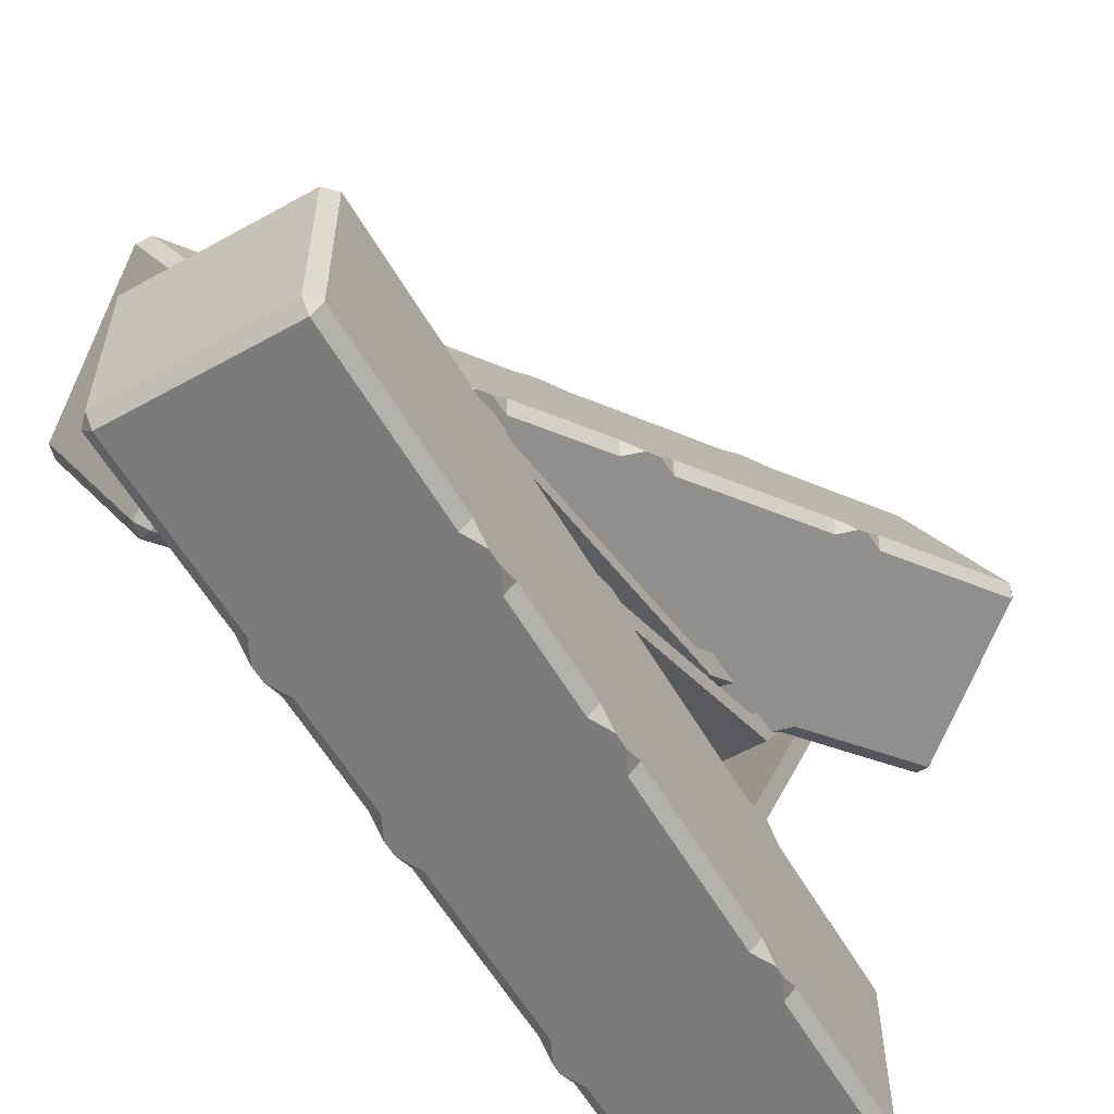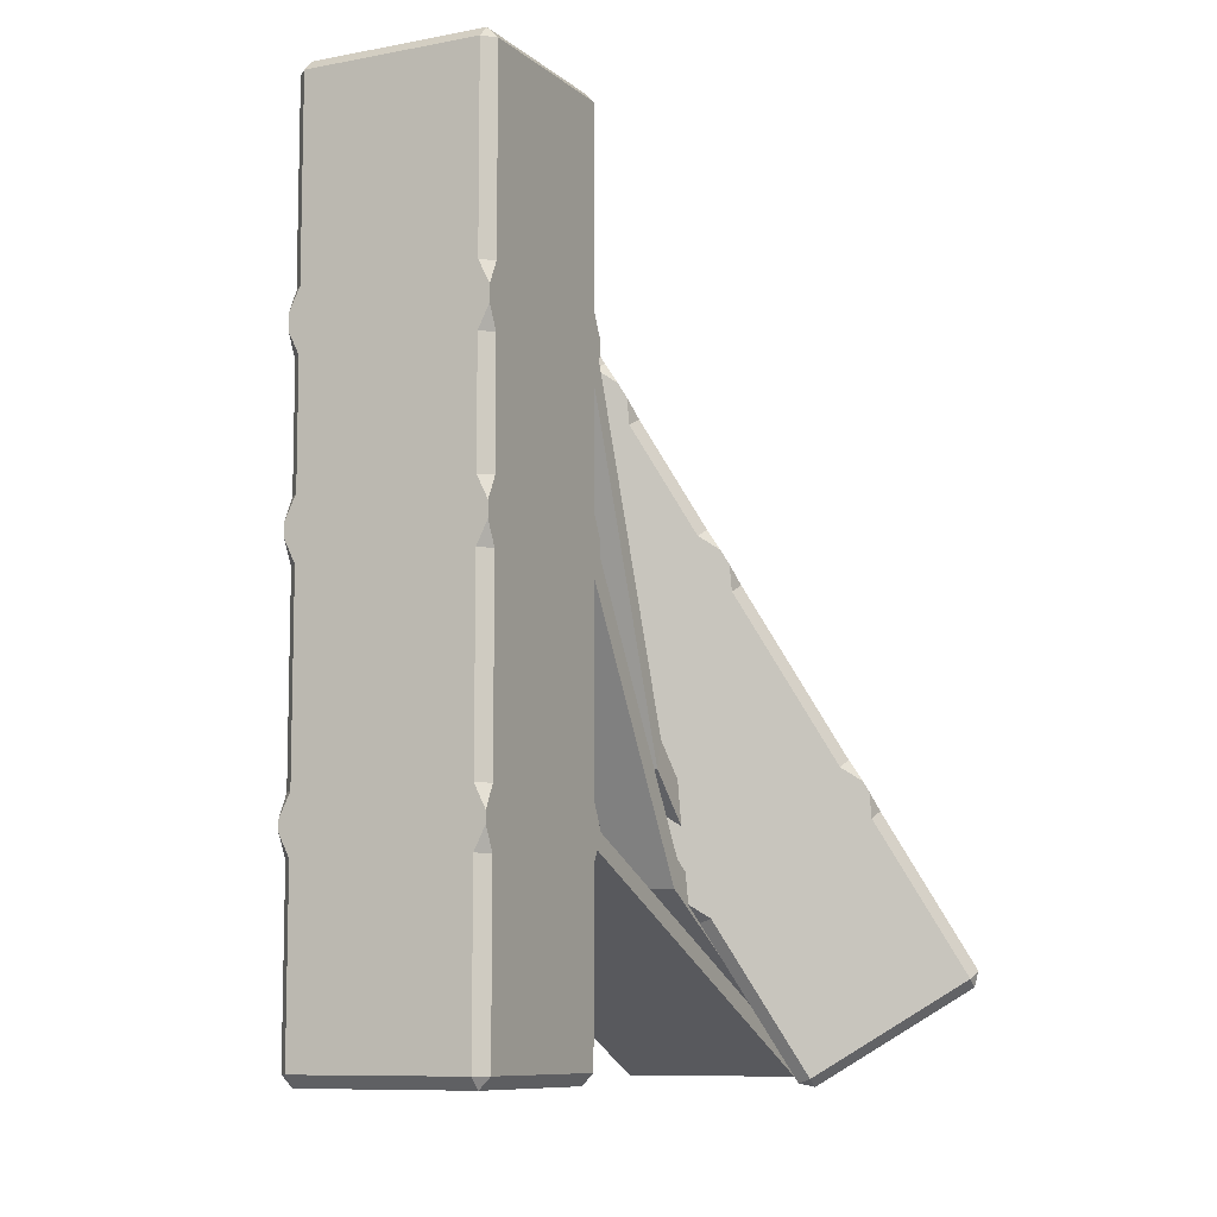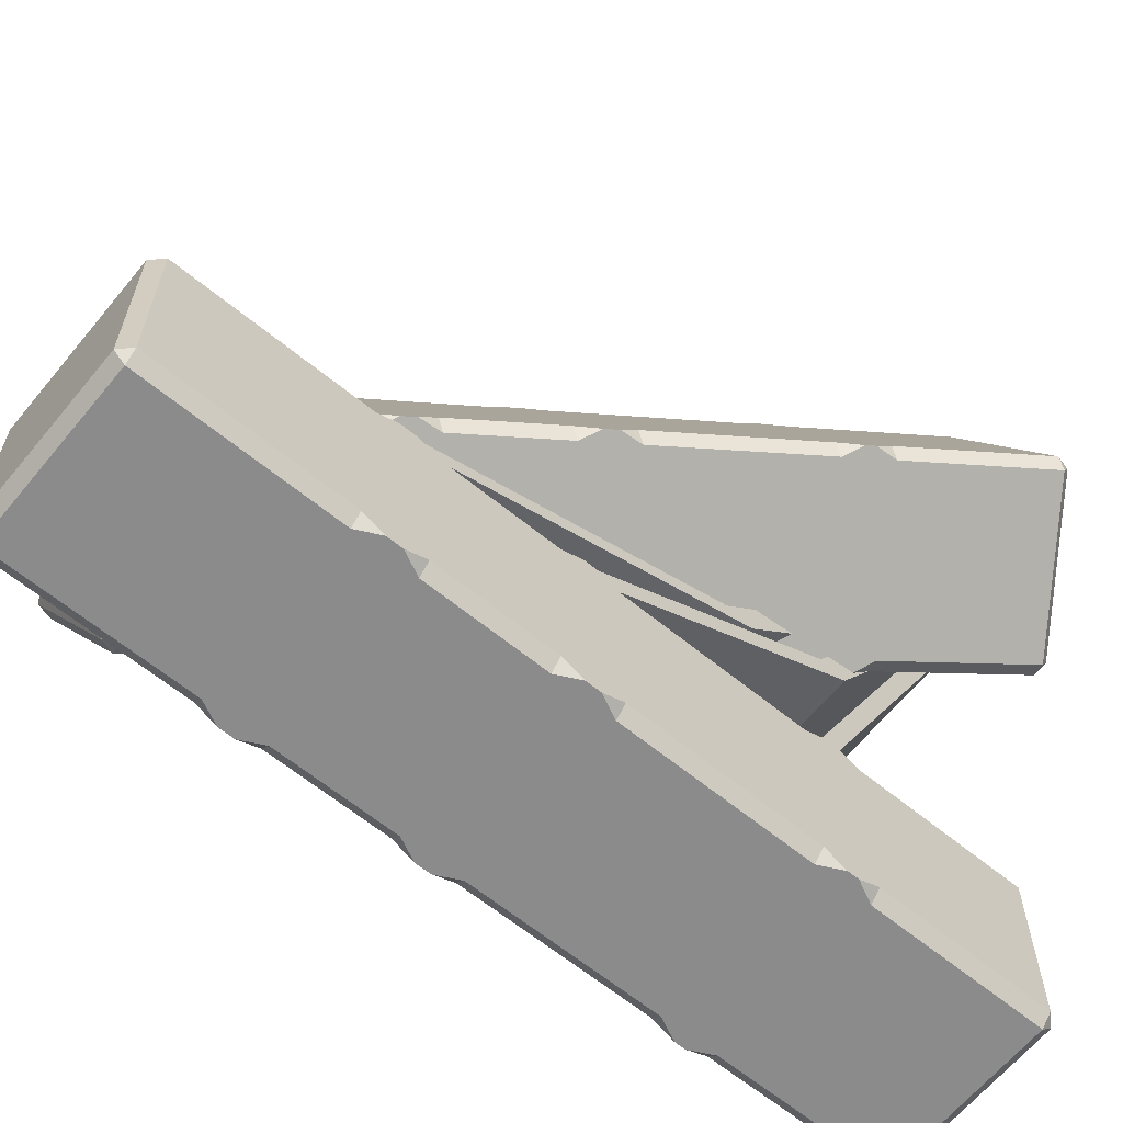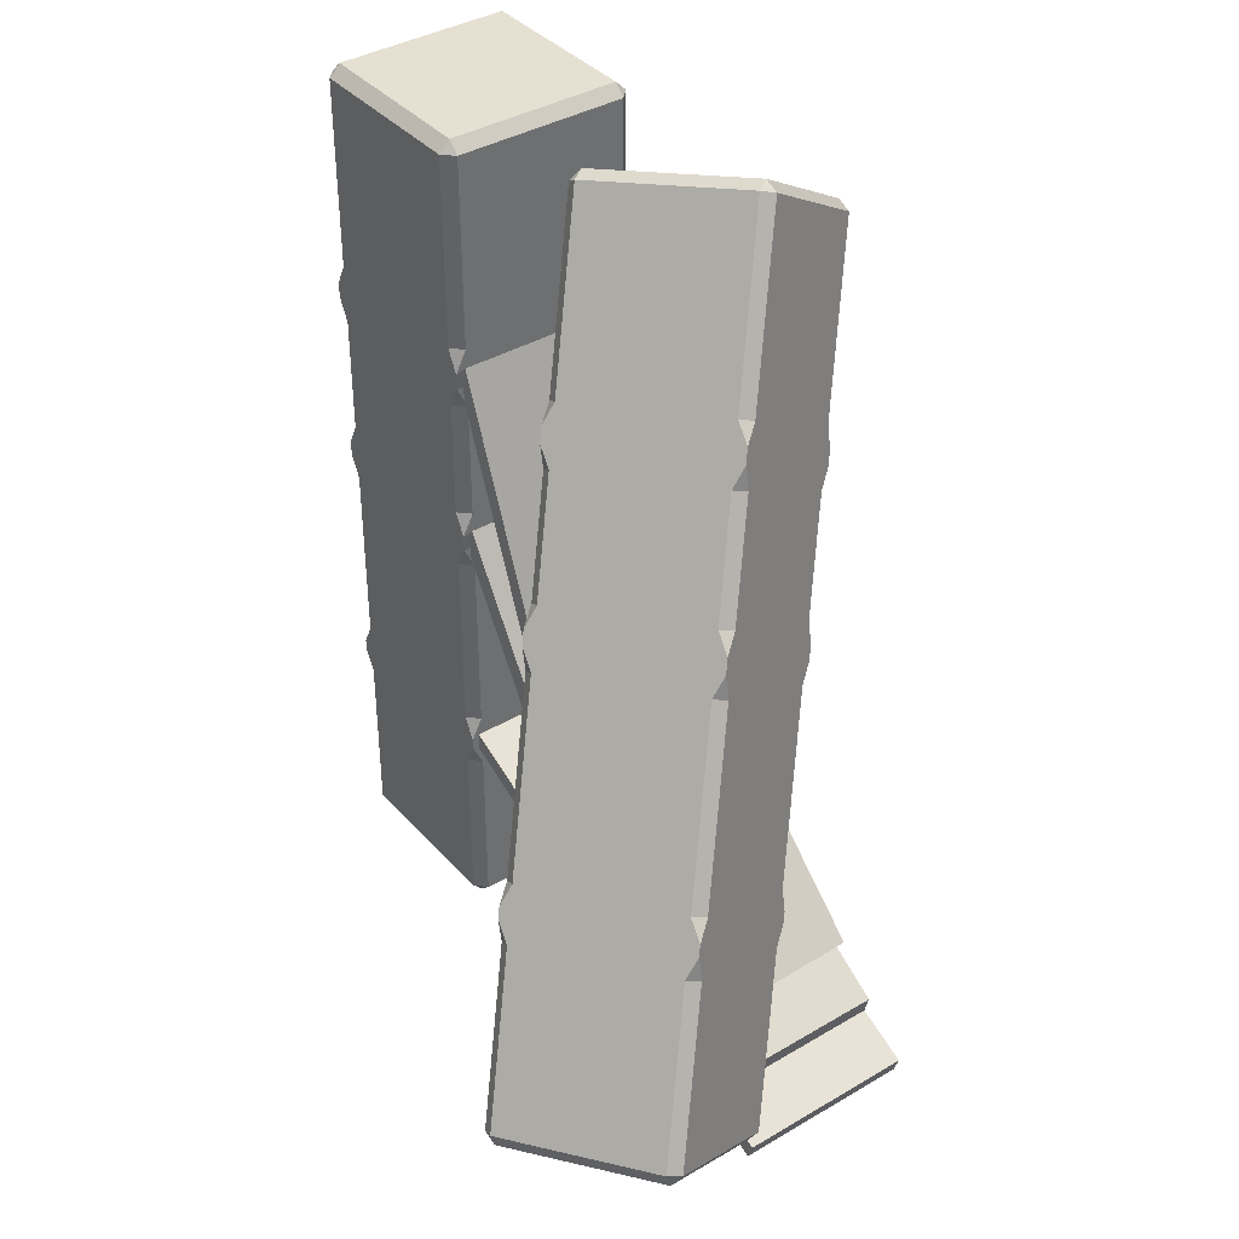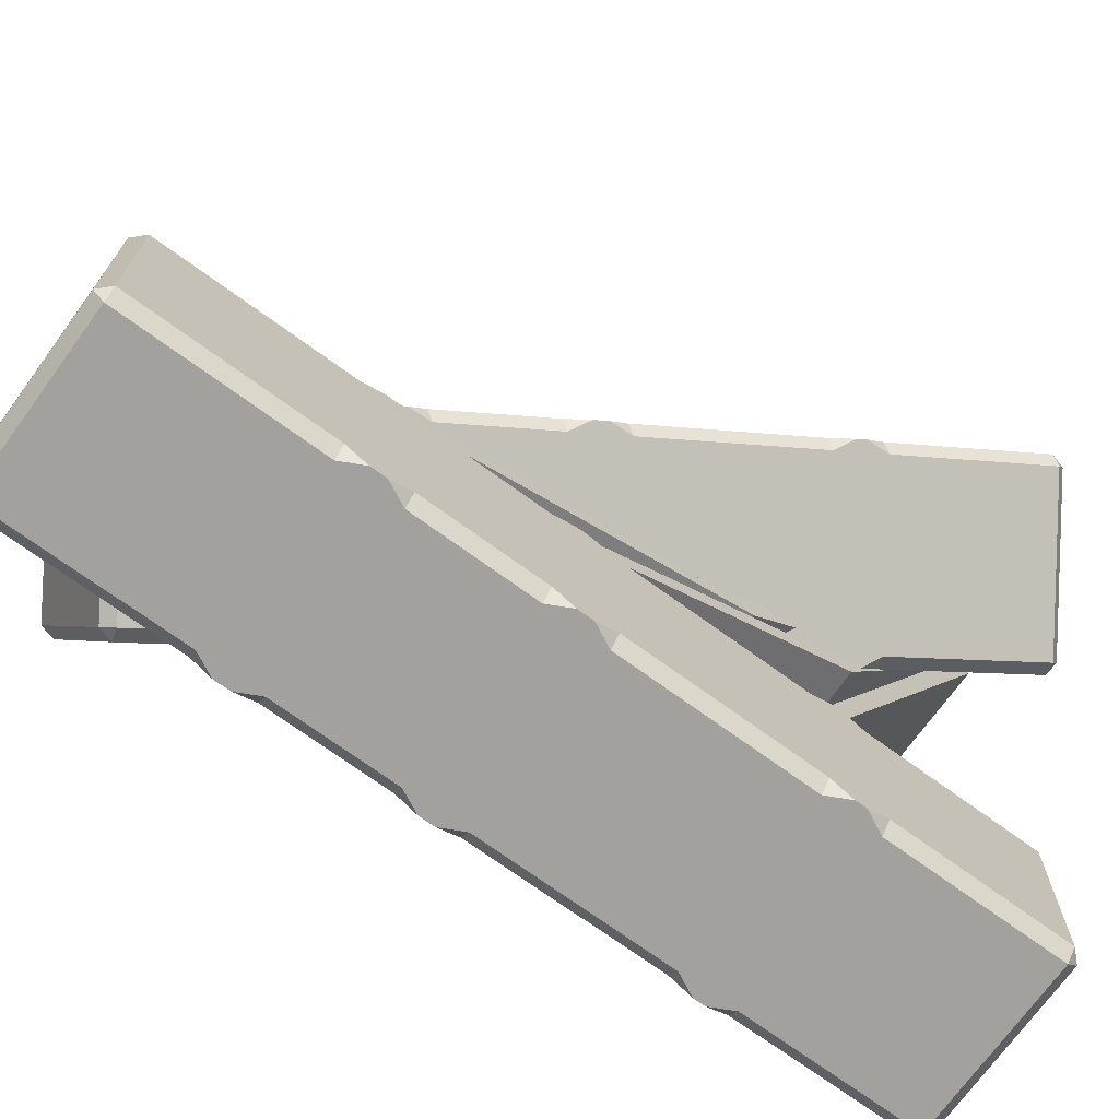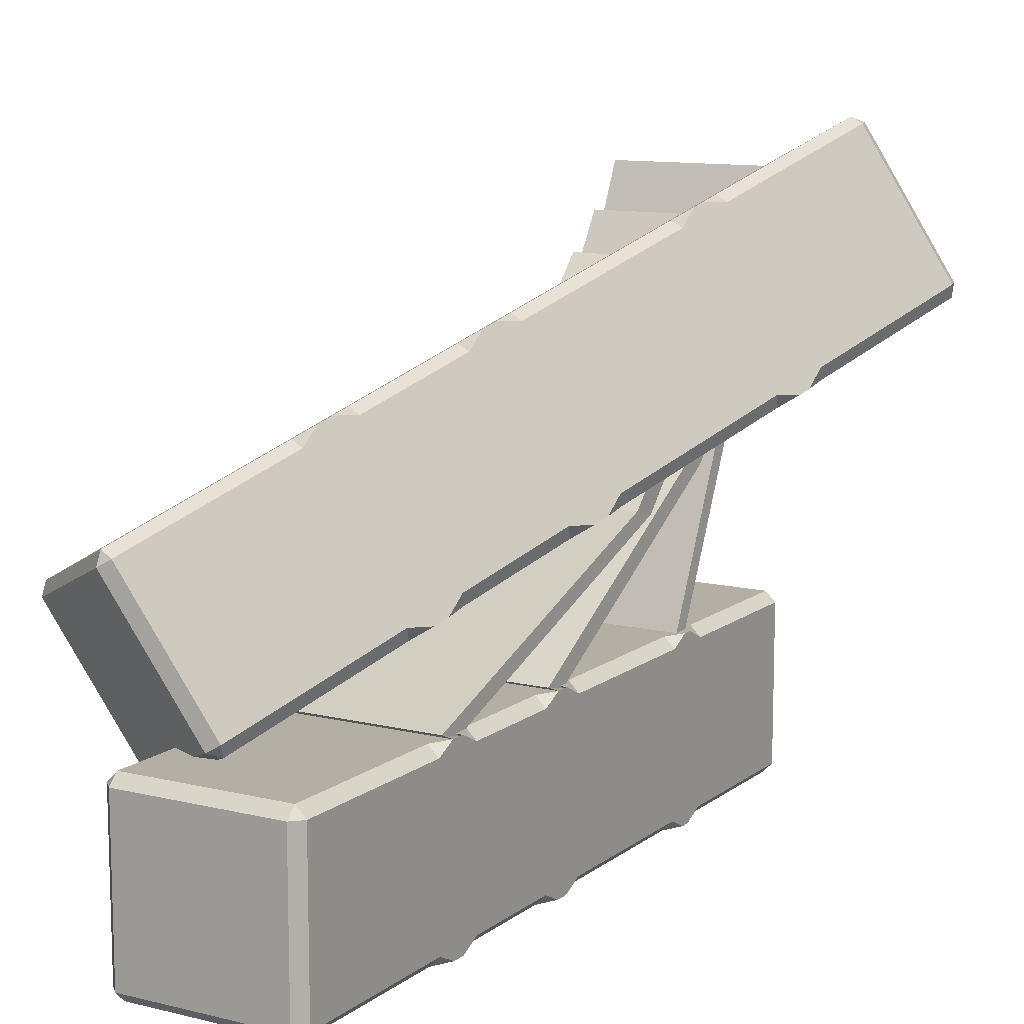
<metadata>
{"format":"obj","ext":"obj","renderer":"f3d","projection":"perspective","resolution":1024,"background":"white","views":[{"elev":-58.4,"azim":-150.1,"up":"+Z"},{"elev":-9.1,"azim":-152.9,"up":"+Y"},{"elev":-64.0,"azim":-129.4,"up":"+Z"},{"elev":38.4,"azim":-36.7,"up":"+Y"},{"elev":-72.0,"azim":-126.0,"up":"+Z"},{"elev":11.3,"azim":-149.5,"up":"+Z"}]}
</metadata>
<code>
o Cube
v 0.9251 2.039 1
v -0.9251 2.039 1
v 0.9251 6.625 1.039
v -0.9251 6.625 1.039
v -0.9251 4.795 1.034
v 0.9251 4.795 1.034
v 0.9251 4.519 0.966
v -0.9251 4.519 0.966
v -0.9251 6.346 0.961
v 0.9251 6.346 0.961
v 0.9251 2.23 1
v -0.9251 2.23 1
v 0.9251 -0.02842 5.422
v -0.9251 -0.02842 5.422
v 0.9173 1.069 4.589
v -0.9299 0.9655 4.562
v -0.9173 0.7767 4.419
v 0.9251 0.1522 5.484
v -0.9251 0.3729 4.936
v -0.9251 0.6004 4.994
v 0.9251 0.6004 4.994
v 0.9251 0.3729 4.936
v 0.9299 0.8801 4.445
v -0.9251 0.1522 5.484
v -0.9251 3.088 2.378
v 0.9251 3.088 2.378
v 0.9251 2.81 2.3
v -0.9251 2.81 2.3
v 0.9251 1.729 2.648
v -0.9251 1.729 2.648
v -0.9251 2.005 2.717
v 0.9251 2.005 2.717
v 0.8865 1.851 -1
v 1 2.078 -1
v 1 1.851 -0.8865
v 0.8865 -0.03583 -0.8865
v 0.8865 0.07764 -1
v 1 0.07764 -0.8865
v 1 0.07764 0.8865
v 0.8865 0.07764 1
v 0.8865 -0.03583 0.8865
v -0.8865 1.851 -1
v -1 1.851 -0.8865
v -1 2.078 -1
v -1 0.07764 -0.8865
v -0.8865 0.07764 -1
v -0.8865 -0.03583 -0.8865
v -0.8865 -0.03583 0.8865
v -0.8865 0.07764 1
v -1 0.07764 0.8865
v 1 6.793 -0.8865
v 1 6.566 -1
v 0.8865 6.793 -1
v -1 6.793 -0.8865
v -0.8865 6.793 -1
v -1 6.566 -1
v 0.8865 8.75 1
v 1 8.75 0.8865
v 0.8865 8.864 0.8865
v -0.8865 8.75 1
v -0.8865 8.864 0.8865
v -1 8.75 0.8865
v 1 8.75 -0.8865
v 0.8865 8.75 -1
v 0.8865 8.864 -0.8865
v -1 8.75 -0.8865
v -0.8865 8.864 -0.8865
v -0.8865 8.75 -1
v -1 4.963 -0.8865
v -0.8865 4.963 -1
v -1 4.736 -1
v 0.8865 4.963 -1
v 1 4.963 -0.8865
v 1 4.736 -1
v -1 4.351 -0.8865
v -1 4.578 -1
v -0.8865 4.351 -1
v 0.8865 4.351 -1
v 1 4.578 -1
v 1 4.351 -0.8865
v 1 6.179 -0.8865
v 0.8865 6.179 -1
v 1 6.406 -1
v -1 6.179 -0.8865
v -1 6.406 -1
v -0.8865 6.179 -1
v -1 2.418 -0.8865
v -0.8865 2.418 -1
v -1 2.191 -1
v 1 2.418 -0.8865
v 1 2.191 -1
v 0.8865 2.418 -1
v 1 1.851 0.8865
v 1 2.078 1
v 0.8865 1.851 1
v -1 1.851 0.8865
v -0.8865 1.851 1
v -1 2.078 1
v 1 6.566 1
v 1 6.793 0.8865
v 0.8865 6.793 1
v -0.8865 6.793 1
v -1 6.793 0.8865
v -1 6.566 1
v -1 6.179 0.8865
v -0.8865 6.179 1
v -1 6.406 1
v 1 2.418 0.8865
v 0.8865 2.418 1
v 1 2.191 1
v -0.8865 4.351 1
v -1 4.578 1
v -1 4.351 0.8865
v -0.8865 4.963 1
v -1 4.963 0.8865
v -1 4.736 1
v 1 4.963 0.8865
v 0.8865 4.963 1
v 1 4.736 1
v 1 4.351 0.8865
v 1 4.578 1
v 0.8865 4.351 1
v 1 6.179 0.8865
v 1 6.406 1
v 0.8865 6.179 1
v -1 2.418 0.8865
v -1 2.191 1
v -0.8865 2.418 1
f 11 12 24 18
f 31 30 19 20
f 1 2 98 94
f 12 11 110 127
f 10 9 107 124
f 30 29 22 19
f 7 8 112 121
f 5 6 119 116
f 4 3 99 104
f 17 23 15 16
f 19 22 21 20
f 14 13 18 24
f 26 25 16 15
f 27 26 15 23
f 32 31 20 21
f 25 28 17 16
f 28 27 23 17
f 29 32 21 22
f 1 11 18 13
f 12 2 14 24
f 2 1 13 14
f 9 10 27 28
f 4 9 28 25
f 10 3 26 27
f 3 4 25 26
f 7 6 32 29
f 6 5 31 32
f 8 7 29 30
f 5 8 30 31
f 102 101 57 60
f 50 96 43 45
f 44 98 127 89
f 40 95 97 49
f 34 44 89 91
f 38 35 93 39
f 85 107 104 56
f 53 55 68 64
f 54 103 62 66
f 69 115 105 84
f 65 67 61 59
f 83 85 56 52
f 124 83 52 99
f 121 79 74 119
f 117 73 81 123
f 72 70 86 82
f 92 88 77 78
f 108 90 80 120
f 79 76 71 74
f 87 126 113 75
f 76 112 116 71
f 94 34 91 110
f 47 36 41 48
f 100 51 63 58
f 11 1 94 110
f 3 10 124 99
f 114 118 125 106
f 2 12 127 98
f 6 7 121 119
f 9 4 104 107
f 128 109 122 111
f 8 5 116 112
f 33 34 35
f 36 37 38
f 39 40 41
f 42 43 44
f 45 46 47
f 48 49 50
f 51 52 53
f 54 55 56
f 57 58 59
f 60 61 62
f 63 64 65
f 66 67 68
f 69 70 71
f 72 73 74
f 75 76 77
f 78 79 80
f 81 82 83
f 84 85 86
f 87 88 89
f 90 91 92
f 93 94 95
f 96 97 98
f 99 100 101
f 102 103 104
f 105 106 107
f 108 109 110
f 111 112 113
f 114 115 116
f 117 118 119
f 120 121 122
f 123 124 125
f 126 127 128
f 47 48 50 45
f 36 47 46 37
f 35 38 37 33
f 49 97 96 50
f 95 40 39 93
f 42 46 45 43
f 94 98 97 95
f 34 94 93 35
f 48 41 40 49
f 98 44 43 96
f 44 34 33 42
f 41 36 38 39
f 101 102 104 99
f 51 100 99 52
f 103 54 56 104
f 55 53 52 56
f 59 61 60 57
f 65 59 58 63
f 61 67 66 62
f 67 65 64 68
f 102 60 62 103
f 68 55 54 66
f 100 58 57 101
f 63 51 53 64
f 86 70 69 84
f 125 118 117 123
f 118 114 116 119
f 70 72 74 71
f 73 117 119 74
f 115 69 71 116
f 128 111 113 126
f 92 78 80 90
f 112 76 75 113
f 79 121 120 80
f 76 79 78 77
f 121 112 111 122
f 114 106 105 115
f 72 82 81 73
f 124 107 106 125
f 85 83 82 86
f 83 124 123 81
f 107 85 84 105
f 77 88 87 75
f 122 109 108 120
f 109 128 127 110
f 88 92 91 89
f 90 108 110 91
f 126 87 89 127
f 46 42 33 37
o Cube.001
v -0.1052 1.715 4.66
v 0.03909 1.924 4.671
v -0.1395 1.793 4.796
v -0.9402 0.1968 5.414
v -0.8065 0.2324 5.332
v -0.8408 0.3103 5.468
v -2.228 1.238 6.067
v -2.372 1.279 6.007
v -2.328 1.124 6.012
v -0.9577 1.426 3.132
v -1.101 1.467 3.073
v -0.9225 1.597 2.948
v -1.802 -0.01636 3.745
v -1.659 -0.05719 3.805
v -1.793 -0.09275 3.886
v -3.18 0.8348 4.485
v -3.224 0.989 4.48
v -3.19 0.9111 4.344
v 1.815 5.927 2.921
v 1.814 5.678 2.969
v 1.85 5.849 2.785
v 0.8538 5.601 1.198
v 0.9971 5.56 1.258
v 0.8528 5.351 1.246
v 1.059 8.533 2.718
v 1.202 8.492 2.777
v 1.192 8.569 2.636
v 0.2062 8.243 1.19
v 0.3399 8.279 1.109
v 0.2404 8.165 1.054
v 2.59 7.565 2.179
v 2.624 7.487 2.043
v 2.58 7.641 2.038
v 1.628 7.238 0.4556
v 1.727 7.351 0.5103
v 1.771 7.197 0.5151
v 0.13 4.07 1.892
v 0.2733 4.029 1.952
v 0.129 3.821 1.94
v 1.126 4.319 3.479
v 1.092 4.397 3.615
v 1.091 4.147 3.663
v -0.1119 3.559 2.124
v 0.06668 3.689 2
v 0.03147 3.518 2.184
v 0.8839 3.807 3.711
v 1.028 4.016 3.723
v 0.8497 3.885 3.847
v 1.572 5.414 3.154
v 1.607 5.336 3.018
v 1.751 5.544 3.03
v 0.6108 5.087 1.431
v 0.7894 5.217 1.307
v 0.7542 5.046 1.491
v -0.8765 1.941 2.857
v -0.7332 1.901 2.917
v -0.8775 1.692 2.905
v 0.085 2.268 4.58
v 0.08404 2.019 4.628
v 0.1192 2.19 4.444
v -1.527 2.721 5.394
v -1.526 2.97 5.346
v -1.67 2.762 5.335
v -2.489 2.394 3.671
v -2.523 2.472 3.807
v -2.488 2.643 3.623
v 0.2492 6.724 3.644
v 0.4278 6.855 3.52
v 0.2844 6.896 3.46
v -0.568 6.606 1.933
v -0.5338 6.528 1.797
v -0.7123 6.398 1.921
v -0.7767 6.014 2.03
v -0.8109 6.092 2.166
v -0.7757 6.264 1.982
v -1.303 3.196 5.179
v -1.446 3.236 5.119
v -1.481 3.065 5.303
v -1.534 4.564 2.859
v -1.498 4.735 2.675
v -1.499 4.486 2.723
v -1.292 5.075 2.627
v -1.258 4.998 2.491
v -1.436 4.867 2.615
v -0.296 5.324 4.214
v -0.4394 5.365 4.154
v -0.4746 5.194 4.338
v -0.5379 4.813 4.446
v -0.5369 5.062 4.398
v -0.6812 4.854 4.386
v 0.1848 6.341 3.753
v 0.1858 6.59 3.705
v 0.04149 6.382 3.693
v -2.264 2.869 3.456
v -2.443 2.739 3.58
v -2.298 2.947 3.592
f 198 197 153 156
f 146 192 139 141
f 140 194 223 185
f 136 191 193 145
f 130 140 185 187
f 134 131 189 135
f 181 203 200 152
f 149 151 164 160
f 150 199 158 162
f 165 211 201 180
f 161 163 157 155
f 179 181 152 148
f 220 179 148 195
f 217 175 170 215
f 213 169 177 219
f 168 166 182 178
f 188 184 173 174
f 204 186 176 216
f 190 206 194
f 175 172 167 170
f 183 222 209 171
f 172 208 212 167
f 190 130 187 206
f 143 132 137 144
f 196 147 159 154
f 223 194 206
f 210 214 221 202
f 208 217 212
f 212 217 215
f 203 220 200
f 224 205 218 207
f 200 220 195
f 129 130 131
f 132 133 134
f 135 136 137
f 138 139 140
f 141 142 143
f 144 145 146
f 147 148 149
f 150 151 152
f 153 154 155
f 156 157 158
f 159 160 161
f 162 163 164
f 165 166 167
f 168 169 170
f 171 172 173
f 174 175 176
f 177 178 179
f 180 181 182
f 183 184 185
f 186 187 188
f 189 190 191
f 192 193 194
f 195 196 197
f 198 199 200
f 201 202 203
f 204 205 206
f 207 208 209
f 210 211 212
f 213 214 215
f 216 217 218
f 219 220 221
f 222 223 224
f 143 144 146 141
f 132 143 142 133
f 131 134 133 129
f 145 193 192 146
f 191 136 135 189
f 138 142 141 139
f 190 194 193 191
f 130 190 189 131
f 144 137 136 145
f 194 140 139 192
f 140 130 129 138
f 137 132 134 135
f 197 198 200 195
f 147 196 195 148
f 199 150 152 200
f 151 149 148 152
f 155 157 156 153
f 161 155 154 159
f 157 163 162 158
f 163 161 160 164
f 198 156 158 199
f 164 151 150 162
f 196 154 153 197
f 159 147 149 160
f 182 166 165 180
f 221 214 213 219
f 214 210 212 215
f 166 168 170 167
f 169 213 215 170
f 211 165 167 212
f 224 207 209 222
f 188 174 176 186
f 208 172 171 209
f 175 217 216 176
f 172 175 174 173
f 217 208 207 218
f 210 202 201 211
f 168 178 177 169
f 220 203 202 221
f 181 179 178 182
f 179 220 219 177
f 203 181 180 201
f 173 184 183 171
f 218 205 204 216
f 205 224 223 206
f 184 188 187 185
f 186 204 206 187
f 222 183 185 223
f 142 138 129 133

</code>
